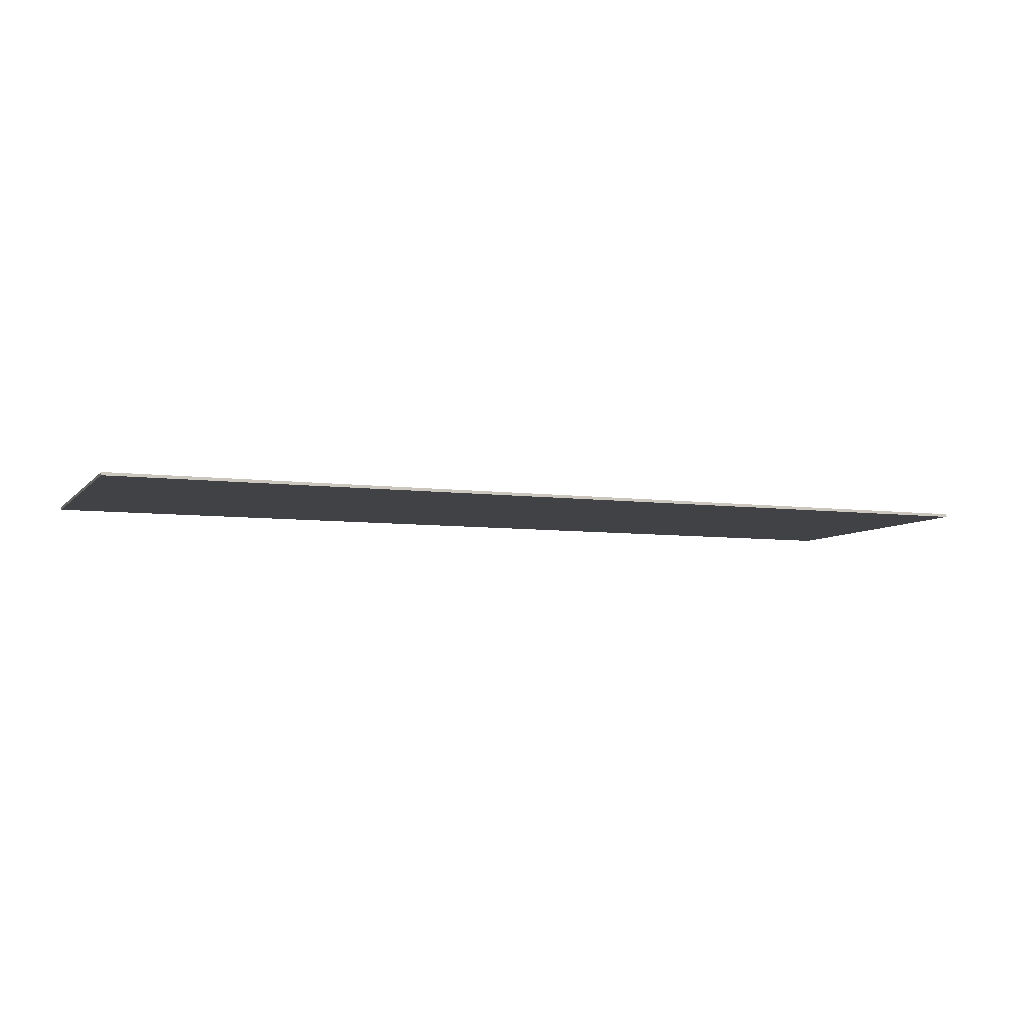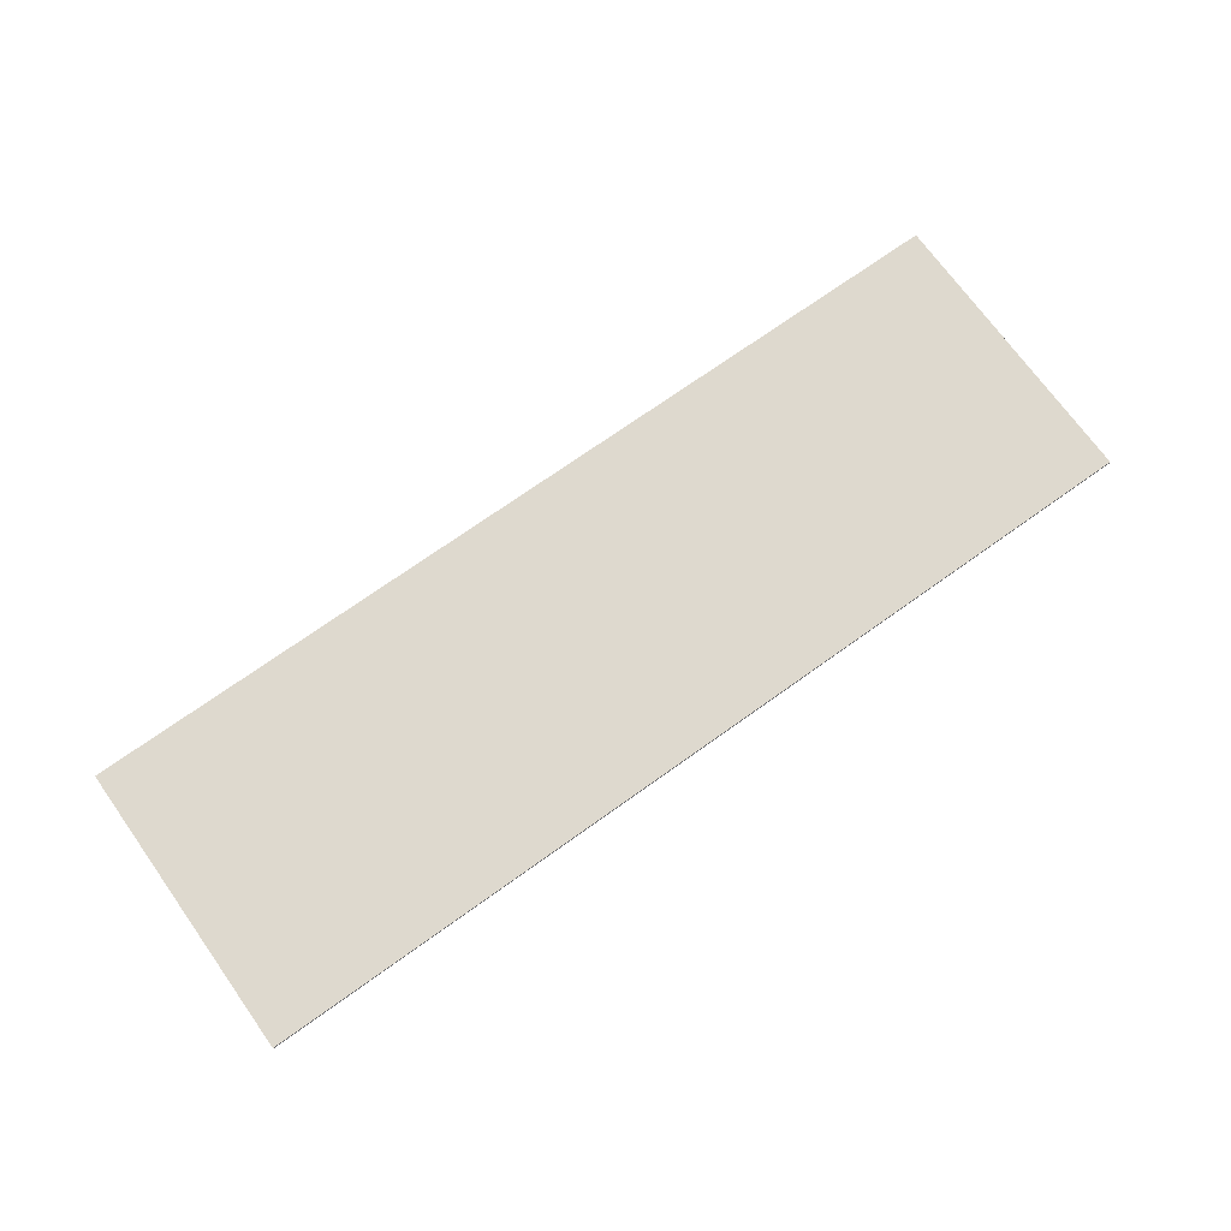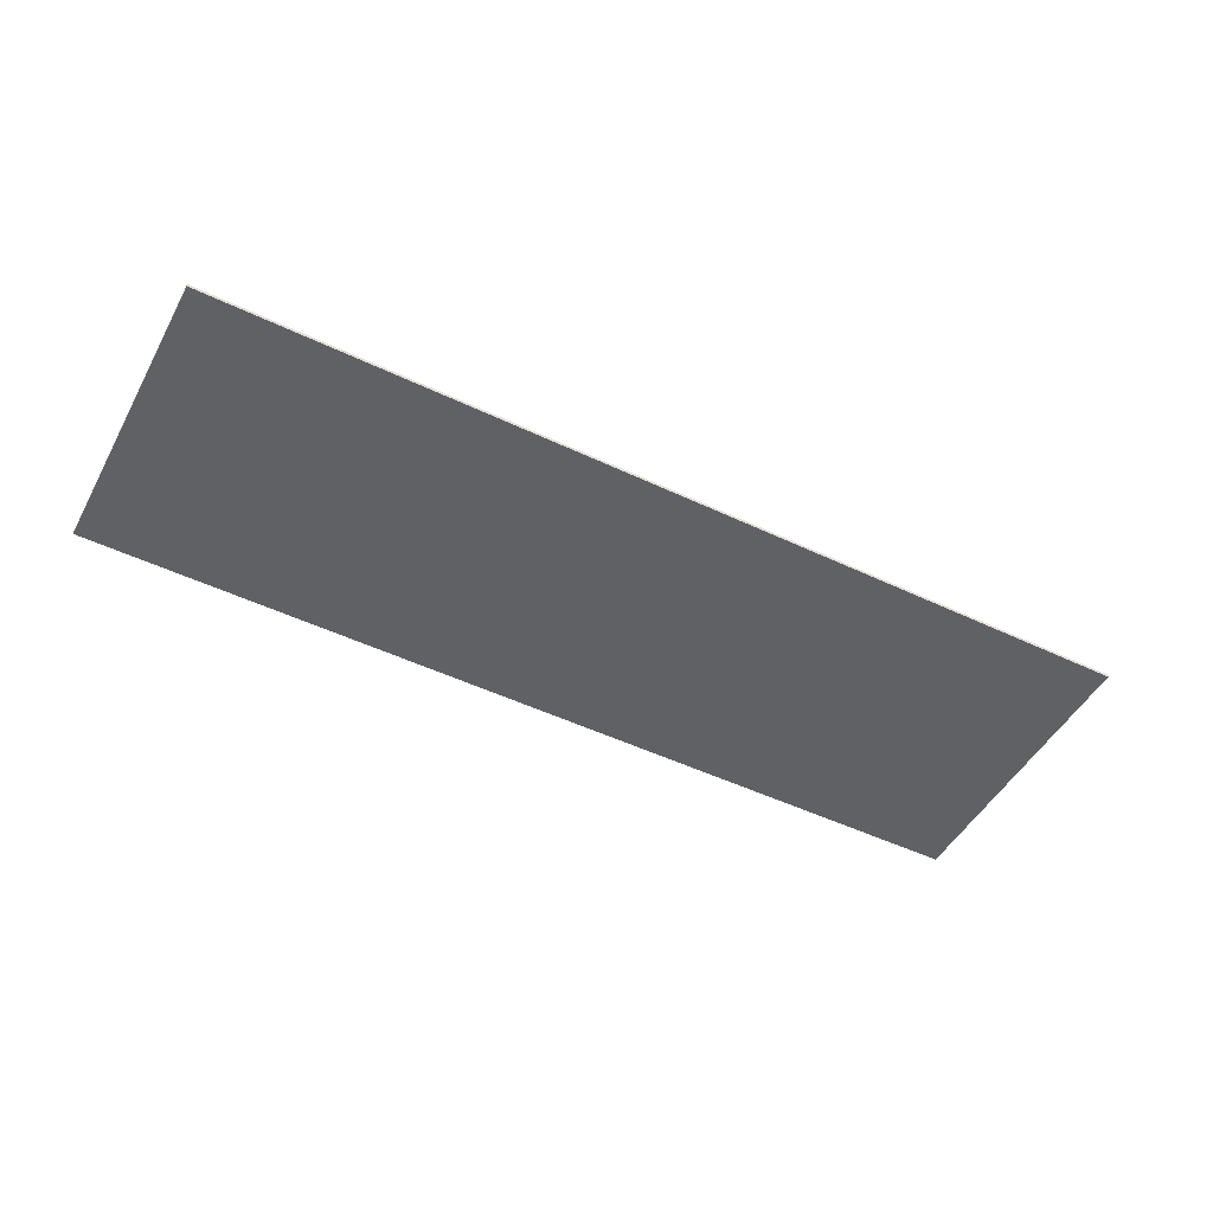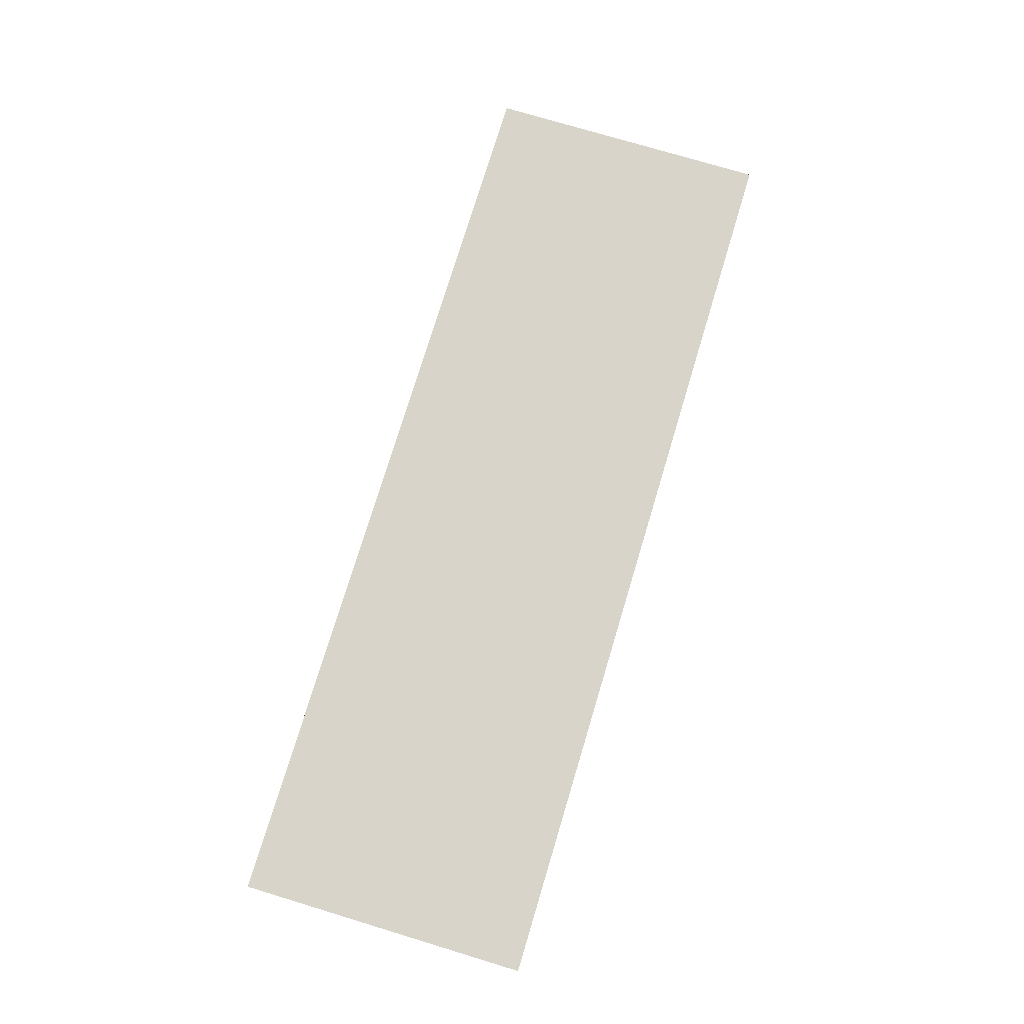
<metadata>
{"format":"obj","ext":"obj","renderer":"f3d","projection":"perspective","resolution":1024,"background":"white","views":[{"elev":-6.6,"azim":-21.6,"up":"+Y"},{"elev":71.5,"azim":144.4,"up":"+Y"},{"elev":-49.0,"azim":152.1,"up":"+Y"},{"elev":75.5,"azim":106.8,"up":"+Y"}]}
</metadata>
<code>
v 1.9 0 0.6
v 1.9 0 -0.6
v -1.9 0 -0.6
v -1.9 0 0.6
v -1.9 -0.0125 0.6
v 1.9 -0.0125 0.6
v 1.9 0 0.6
v -1.9 0 0.6
v -1.9 -0.0125 -0.6
v -1.9 -0.0125 0.6
v -1.9 0 0.6
v -1.9 0 -0.6
v 1.9 -0.0125 -0.6
v -1.9 -0.0125 -0.6
v -1.9 0 -0.6
v 1.9 0 -0.6
v 1.9 -0.0125 0.6
v 1.9 -0.0125 -0.6
v 1.9 0 -0.6
v 1.9 0 0.6
v 0.275 -0.0125 -0.6
v 0 -0.0125 -0.325
v -0.275 -0.0125 -0.6
v -0.275 -0.0125 -0.6
v 0 -0.0125 -0.325
v 0 -0.0125 -0.05
v -0.55 -0.0125 -0.6
v -0.55 -0.0125 -0.6
v 0 -0.0125 -0.05
v 0 -0.0125 0.225
v -0.825 -0.0125 -0.6
v -0.825 -0.0125 -0.6
v 0 -0.0125 0.225
v 0 -0.0125 0.5
v -1.1 -0.0125 -0.6
v -1.1 -0.0125 -0.6
v 0 -0.0125 0.5
v -0.175 -0.0125 0.6
v -1.375 -0.0125 -0.6
v 0 -0.0125 0.5
v 0 -0.0125 0.6
v -0.175 -0.0125 0.6
v -1.375 -0.0125 -0.6
v -0.175 -0.0125 0.6
v -0.45 -0.0125 0.6
v -1.65 -0.0125 -0.6
v -1.65 -0.0125 -0.6
v -0.45 -0.0125 0.6
v -0.725 -0.0125 0.6
v -1.9 -0.0125 -0.575
v -1.9 -0.0125 -0.6
v -1.65 -0.0125 -0.6
v -1.9 -0.0125 -0.575
v -1.9 -0.0125 -0.575
v -0.725 -0.0125 0.6
v -1 -0.0125 0.6
v -1.9 -0.0125 -0.3
v -1.9 -0.0125 -0.3
v -1 -0.0125 0.6
v -1.275 -0.0125 0.6
v -1.9 -0.0125 -0.025
v -1.9 -0.0125 -0.025
v -1.275 -0.0125 0.6
v -1.55 -0.0125 0.6
v -1.9 -0.0125 0.25
v -1.9 -0.0125 0.25
v -1.55 -0.0125 0.6
v -1.825 -0.0125 0.6
v -1.9 -0.0125 0.525
v -1.9 -0.0125 0.525
v -1.825 -0.0125 0.6
v -1.9 -0.0125 0.6
v 0 -0.0125 -0.05
v 0 -0.0125 -0.325
v 0.275 -0.0125 -0.6
v 0.55 -0.0125 -0.6
v 0 -0.0125 0.225
v 0 -0.0125 -0.05
v 0.55 -0.0125 -0.6
v 0.825 -0.0125 -0.6
v 0 -0.0125 0.5
v 0 -0.0125 0.225
v 0.825 -0.0125 -0.6
v 1.1 -0.0125 -0.6
v 0.175 -0.0125 0.6
v 0 -0.0125 0.5
v 1.1 -0.0125 -0.6
v 1.375 -0.0125 -0.6
v 0.175 -0.0125 0.6
v 0 -0.0125 0.6
v 0 -0.0125 0.5
v 0.45 -0.0125 0.6
v 0.175 -0.0125 0.6
v 1.375 -0.0125 -0.6
v 1.65 -0.0125 -0.6
v 0.725 -0.0125 0.6
v 0.45 -0.0125 0.6
v 1.65 -0.0125 -0.6
v 1.9 -0.0125 -0.575
v 1.9 -0.0125 -0.575
v 1.65 -0.0125 -0.6
v 1.9 -0.0125 -0.6
v 1 -0.0125 0.6
v 0.725 -0.0125 0.6
v 1.9 -0.0125 -0.575
v 1.9 -0.0125 -0.3
v 1.275 -0.0125 0.6
v 1 -0.0125 0.6
v 1.9 -0.0125 -0.3
v 1.9 -0.0125 -0.025
v 1.55 -0.0125 0.6
v 1.275 -0.0125 0.6
v 1.9 -0.0125 -0.025
v 1.9 -0.0125 0.25
v 1.825 -0.0125 0.6
v 1.55 -0.0125 0.6
v 1.9 -0.0125 0.25
v 1.9 -0.0125 0.525
v 1.9 -0.0125 0.6
v 1.825 -0.0125 0.6
v 1.9 -0.0125 0.525
g mesh567488
f 1 2 3
f 3 4 1
f 5 6 7
f 7 8 5
f 9 10 11
f 11 12 9
f 13 14 15
f 15 16 13
f 17 18 19
f 19 20 17
f 21 22 23
f 24 25 26
f 26 27 24
f 28 29 30
f 30 31 28
f 32 33 34
f 34 35 32
f 36 37 38
f 38 39 36
f 40 41 42
f 43 44 45
f 45 46 43
f 47 48 49
f 49 50 47
f 51 52 53
f 54 55 56
f 56 57 54
f 58 59 60
f 60 61 58
f 62 63 64
f 64 65 62
f 66 67 68
f 68 69 66
f 70 71 72
g mesh567490
f 73 74 75
f 75 76 73
f 77 78 79
f 79 80 77
f 81 82 83
f 83 84 81
f 85 86 87
f 87 88 85
f 89 90 91
f 92 93 94
f 94 95 92
f 96 97 98
f 98 99 96
f 100 101 102
f 103 104 105
f 105 106 103
f 107 108 109
f 109 110 107
f 111 112 113
f 113 114 111
f 115 116 117
f 117 118 115
f 119 120 121

</code>
